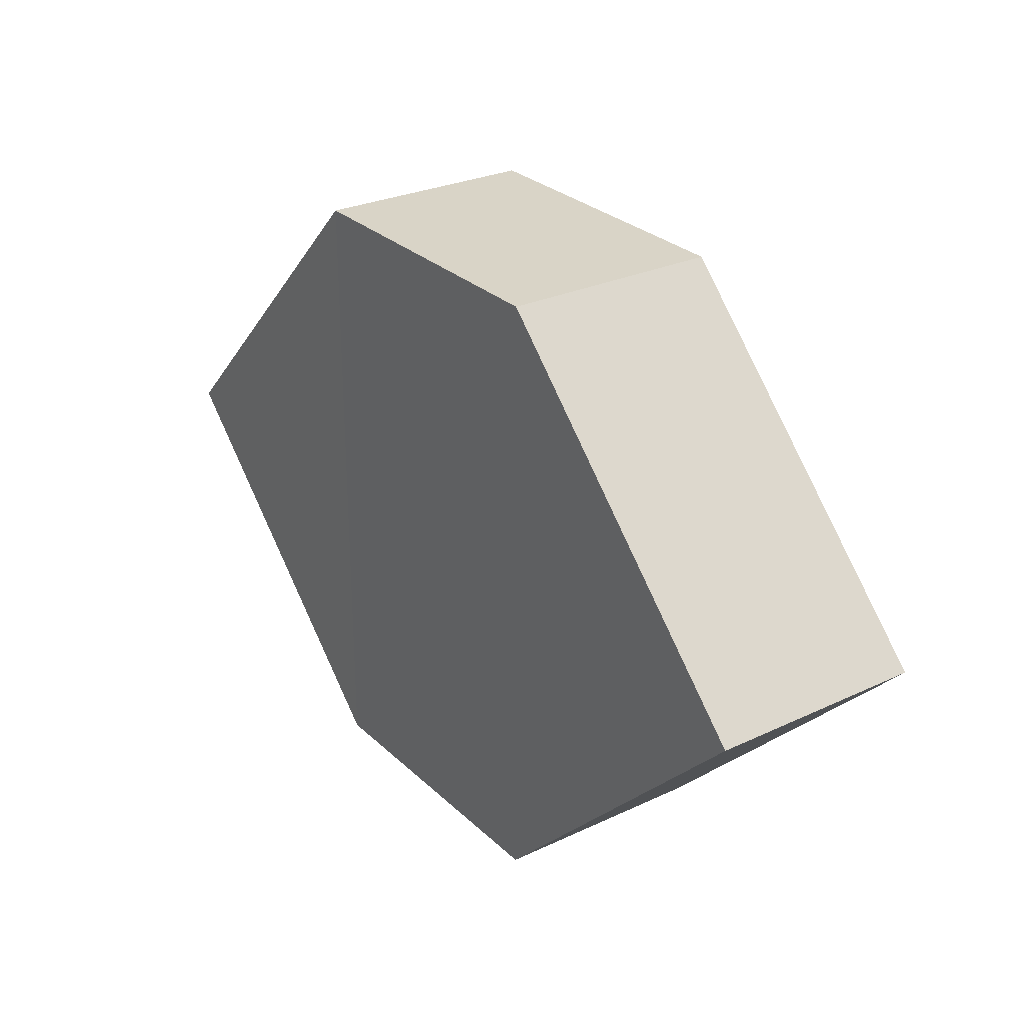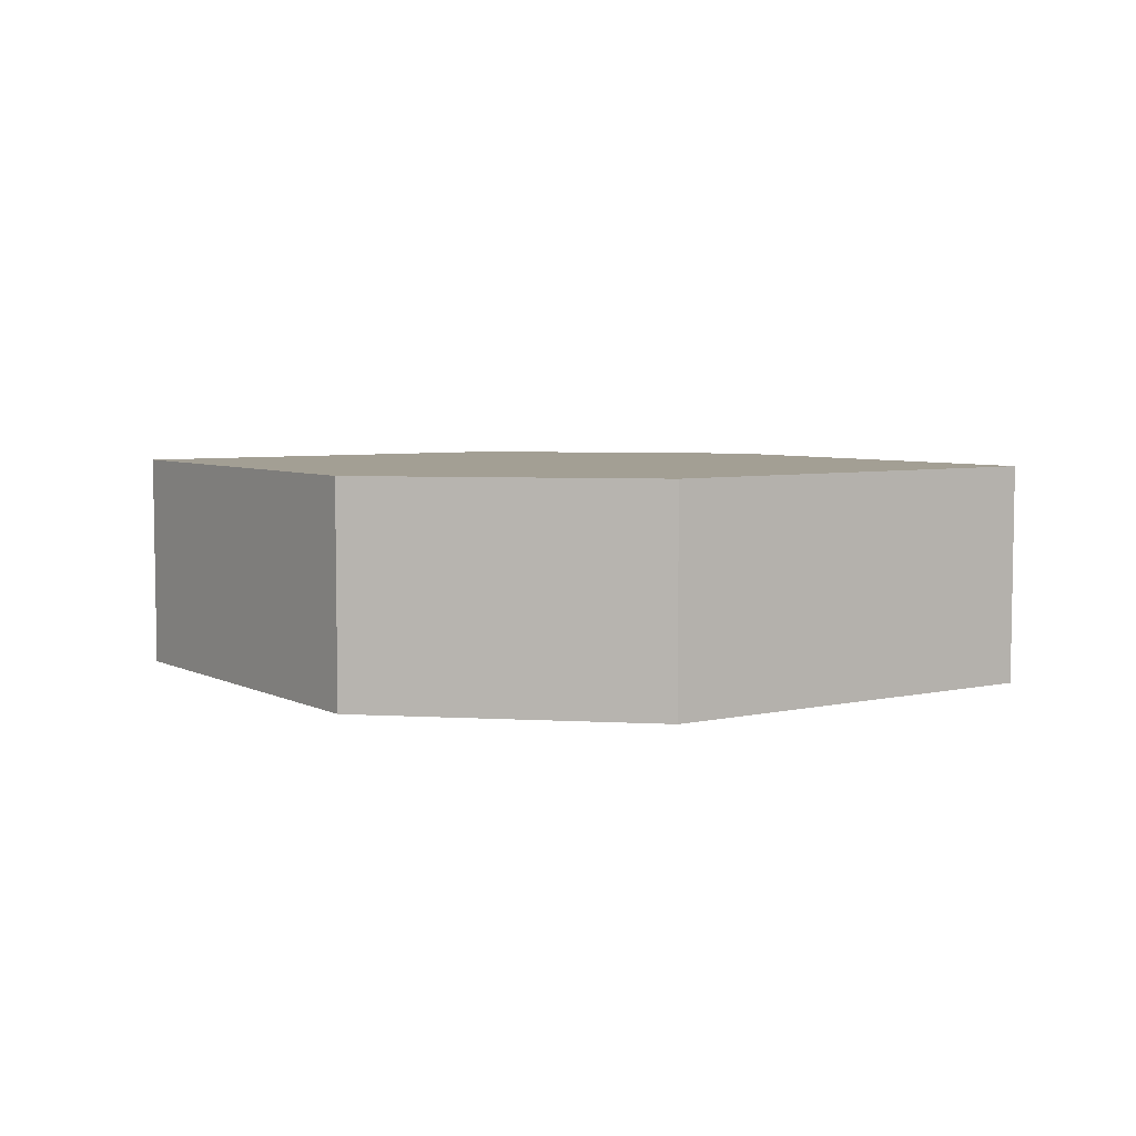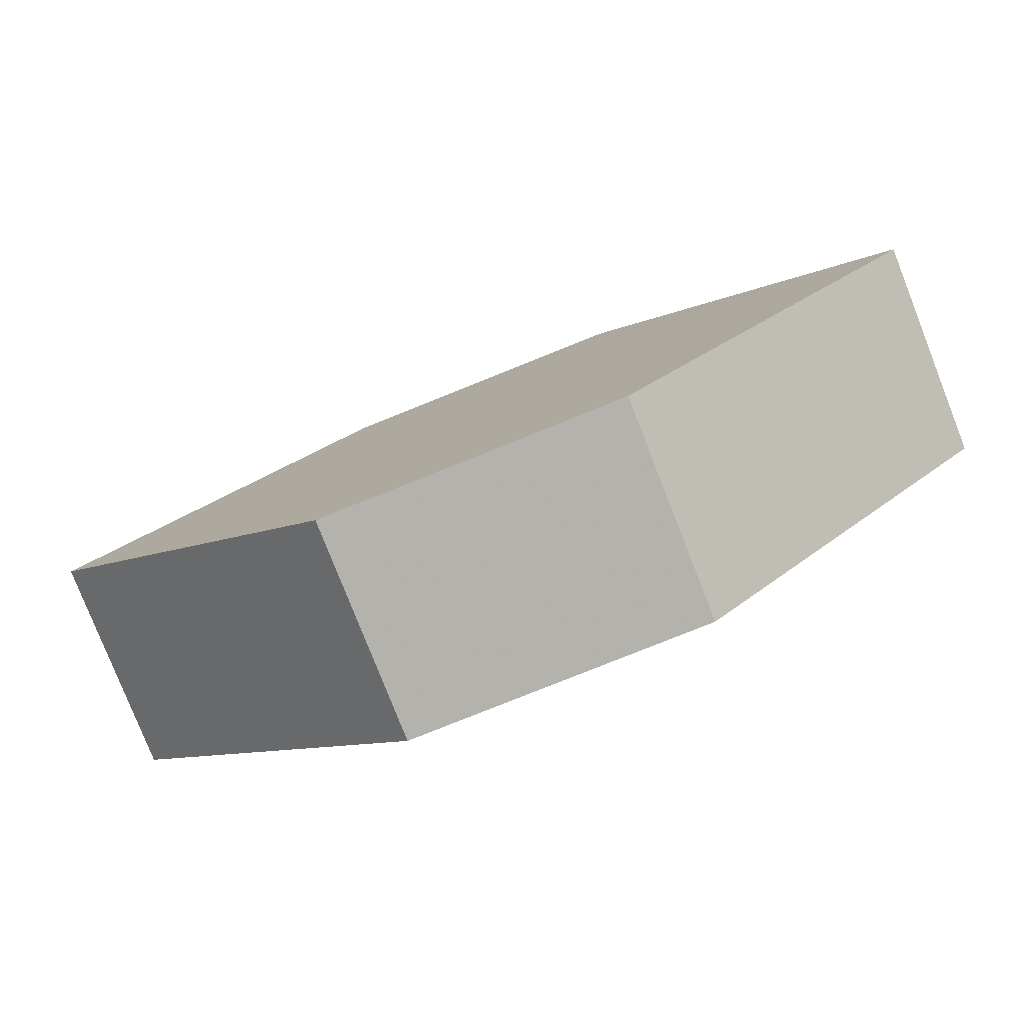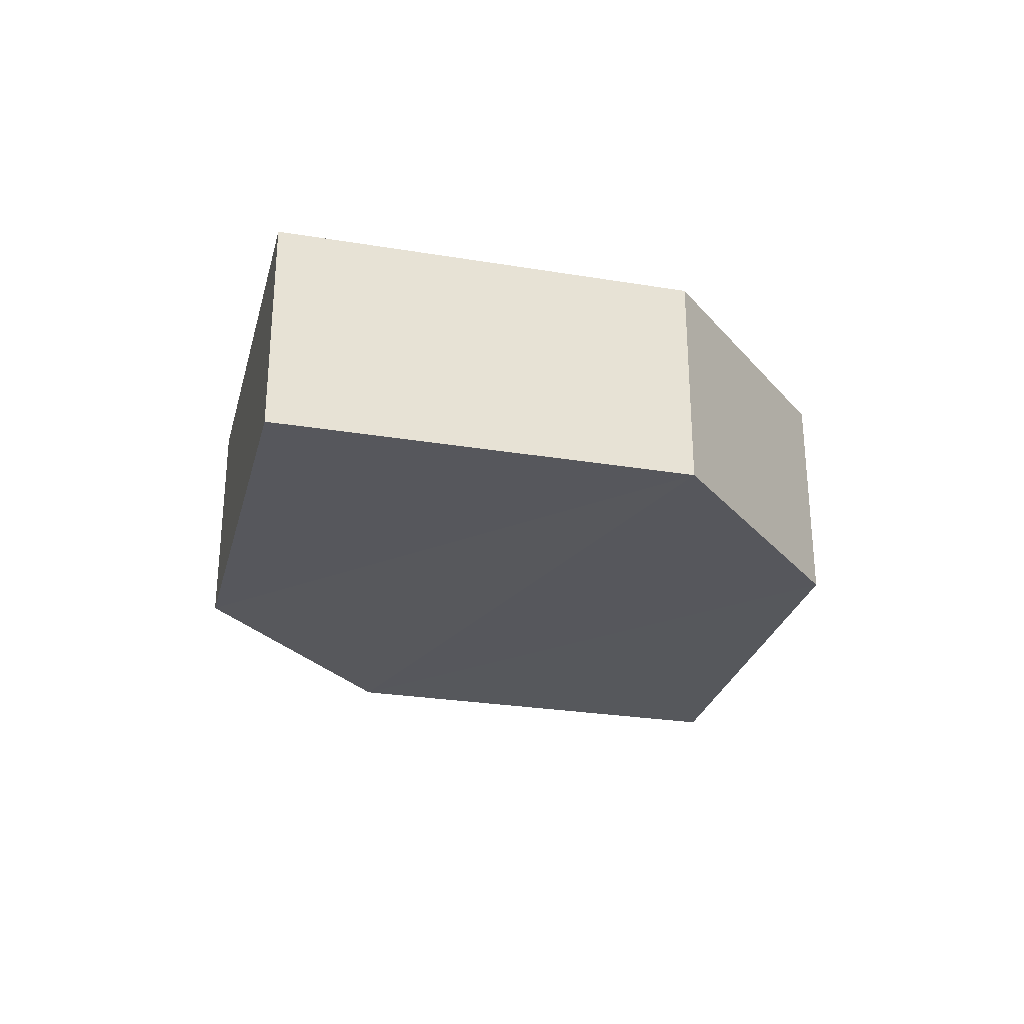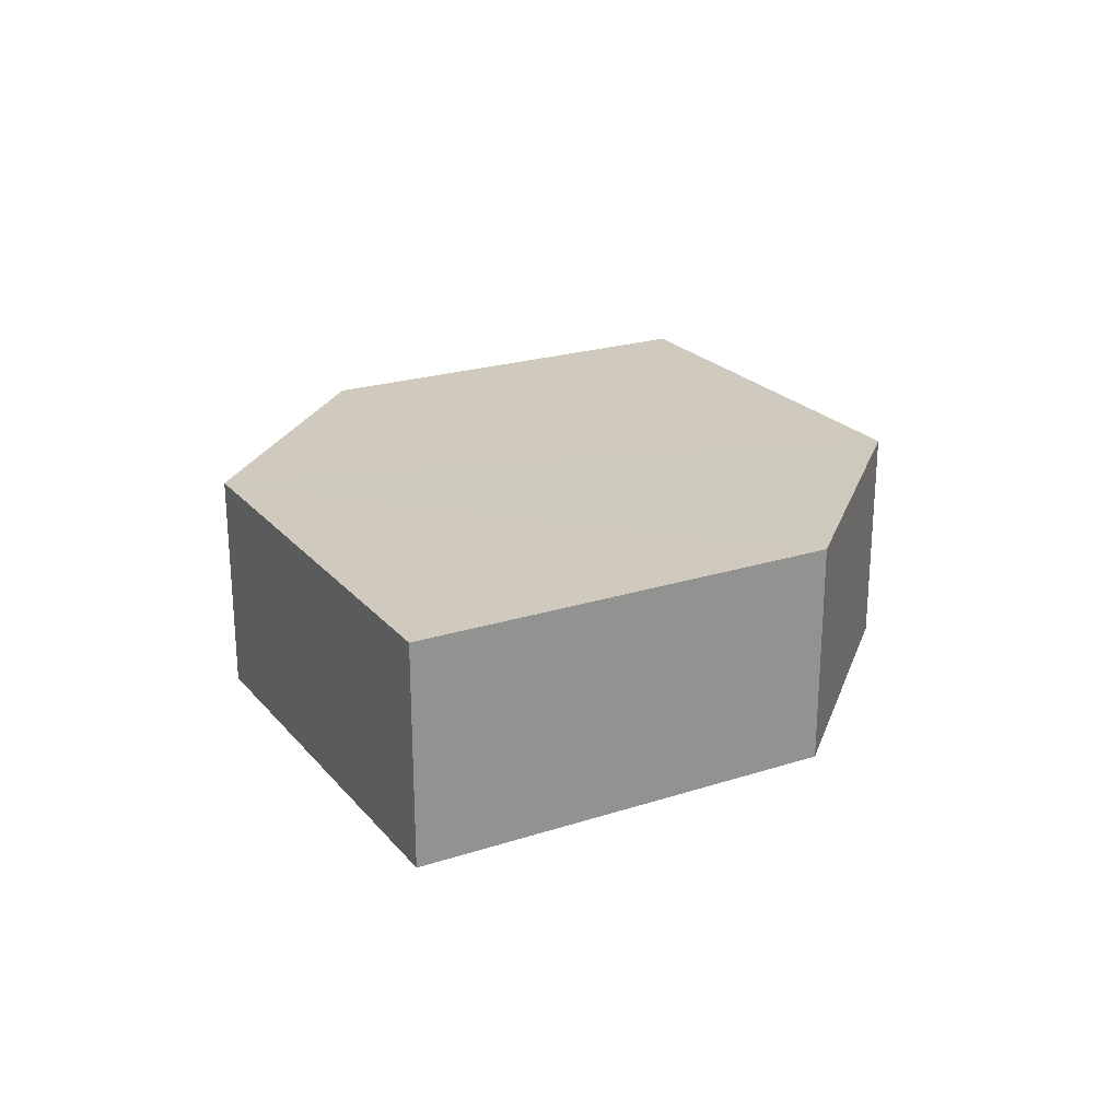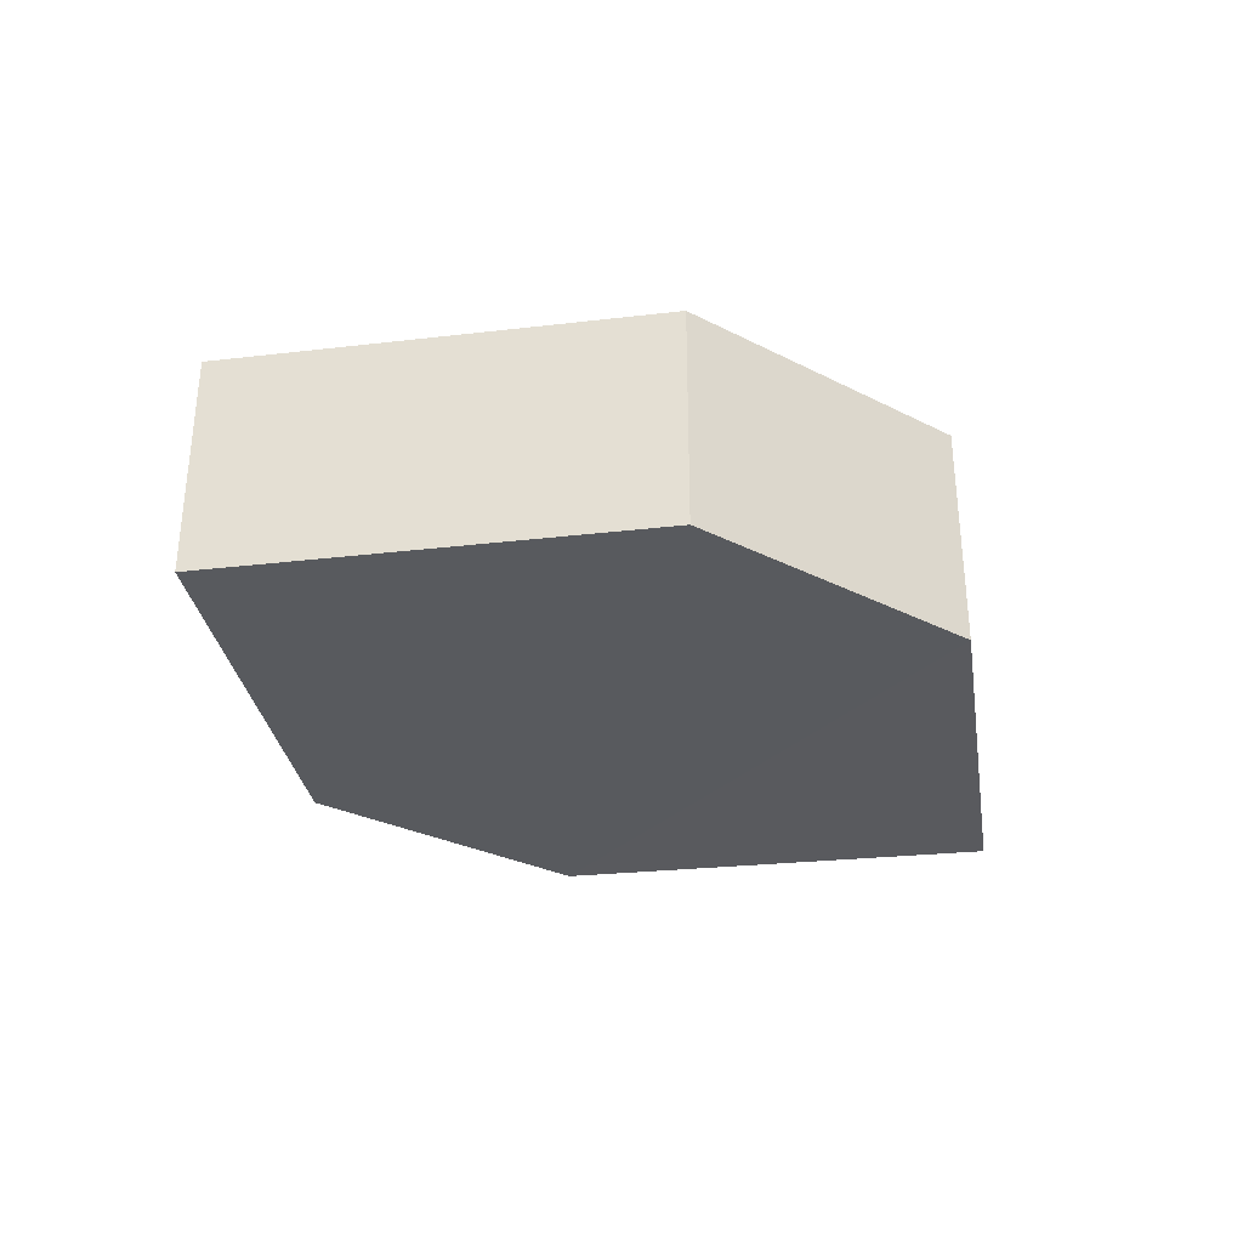
<metadata>
{"format":"obj","ext":"obj","renderer":"f3d","projection":"perspective","resolution":1024,"background":"white","views":[{"elev":28.3,"azim":-126.1,"up":"+Y"},{"elev":5.3,"azim":-169.8,"up":"+Z"},{"elev":-79.7,"azim":21.7,"up":"+Y"},{"elev":-27.6,"azim":-58.9,"up":"+Z"},{"elev":23.1,"azim":-73.7,"up":"+Z"},{"elev":-31.1,"azim":144.1,"up":"+Z"}]}
</metadata>
<code>
o 8359
v 2187 1884 14.11
v 2187 1884 14.11
v 2187 1884 14.11
v 2187 1884 14.11
v 2187 1884 14.11
v 2187 1884 14.11
v 2187 1884 14.11
v 2187 1884 14.11
v 2187 1884 14.11
v 2187 1884 14.11
v 2187 1884 14.11
v 2187 1884 14.11
v 2187 1884 14.11
v 2187 1884 14.11
v 2187 1884 14.11
v 2187 1884 14.11
v 2187 1884 14.11
v 2187 1884 14.11
v 2187 1884 14.11
v 2187 1884 14.11
v 2187 1884 14.11
v 2187 1884 14.11
v 2187 1884 14.11
v 2187 1884 14.11
v 2187 1884 14.11
v 2187 1884 14.11
v 2187 1884 14.11
v 2187 1884 14.11
v 2187 1884 14.11
v 2187 1884 14.11
v 2187 1884 14.11
v 2187 1884 14.11
f 1 2 3
f 4 3 2
f 5 1 6
f 7 4 8
f 8 9 10
f 11 12 10
f 13 9 14
f 6 15 16
f 17 18 16
f 17 13 19
f 20 15 21
f 22 20 19
f 11 20 23
f 24 13 23
f 19 2 25
f 26 27 25
f 23 28 29
f 30 31 29
f 4 28 32
f 1 32 28

</code>
